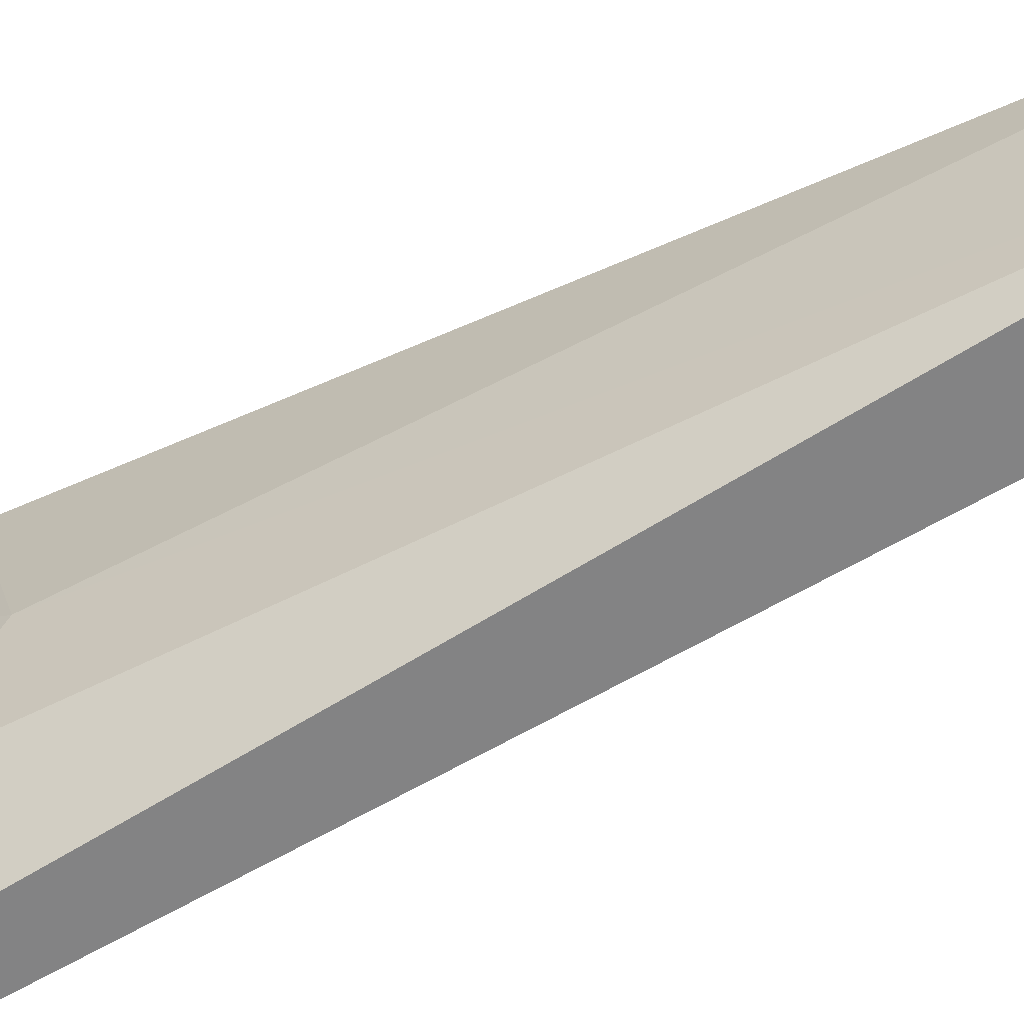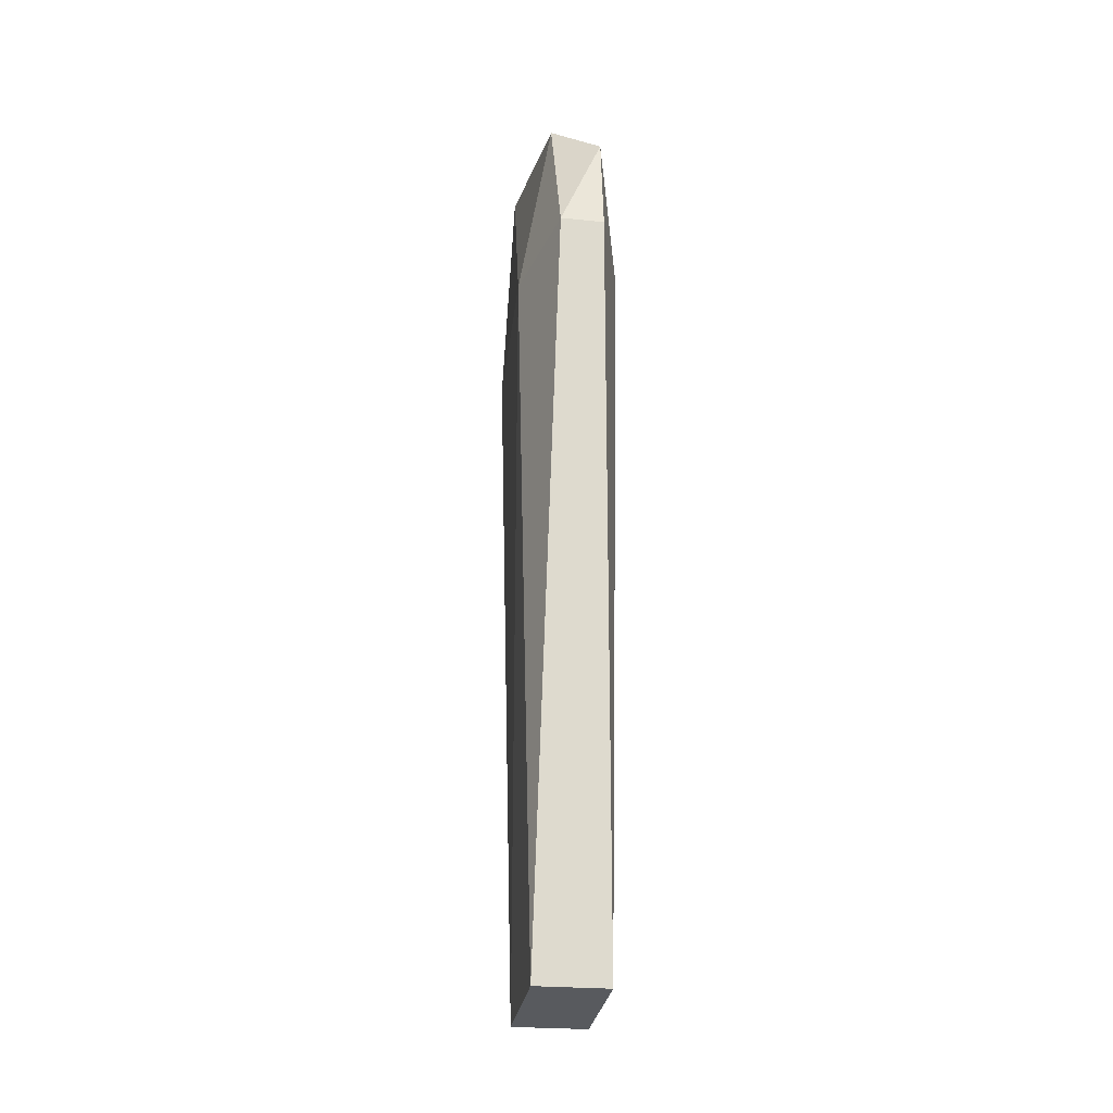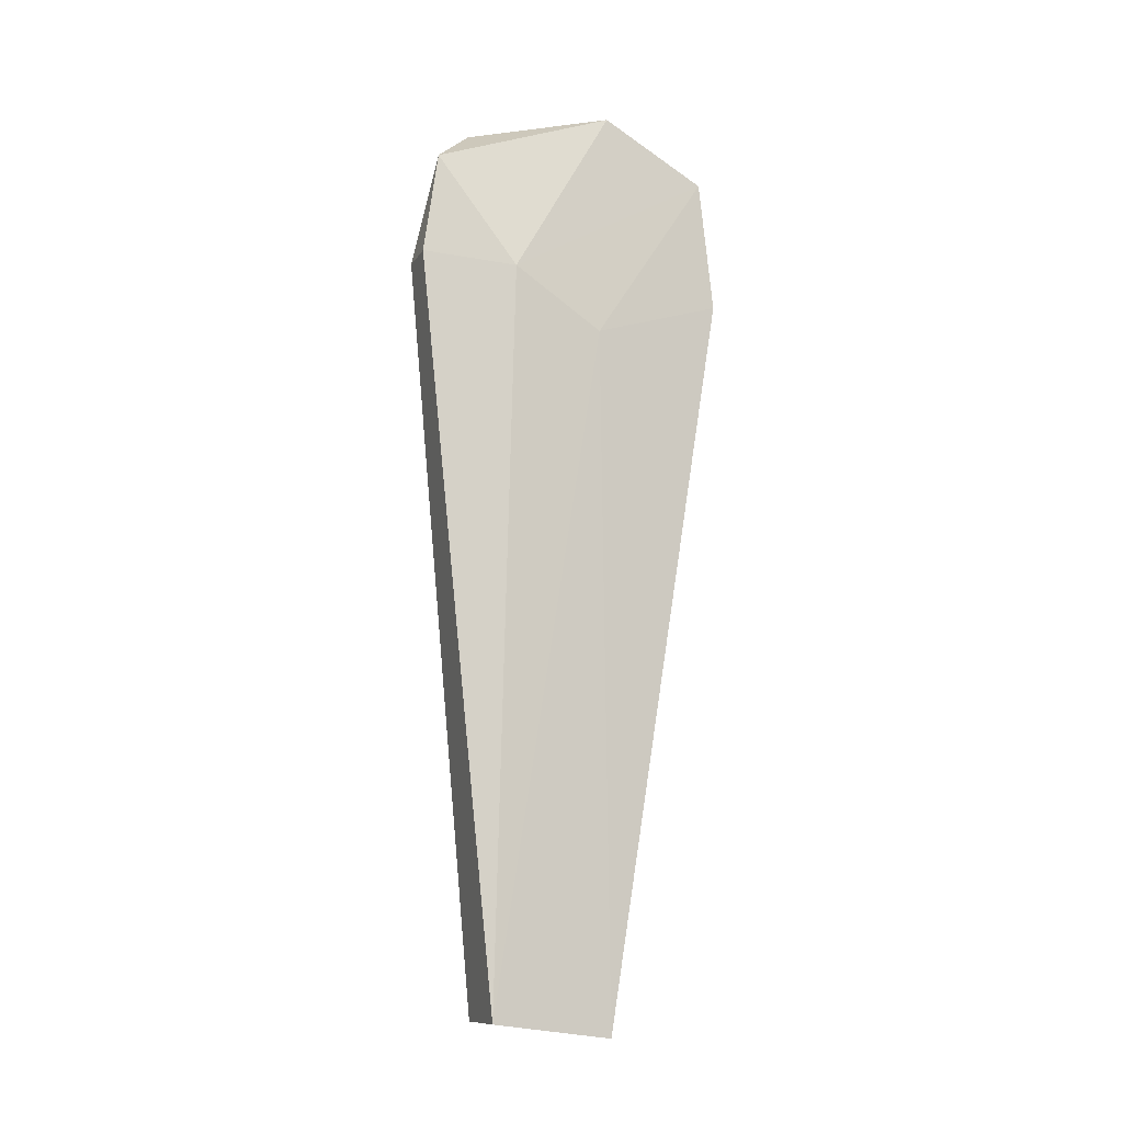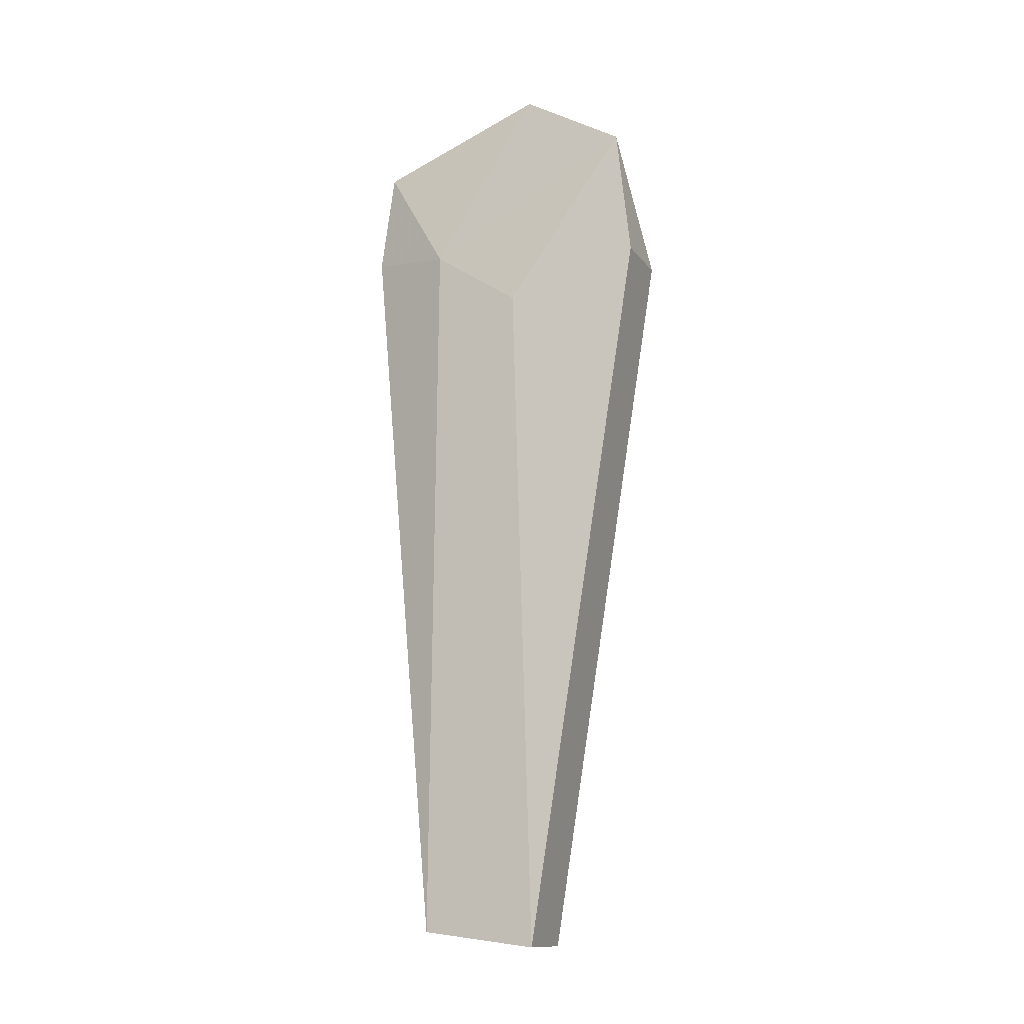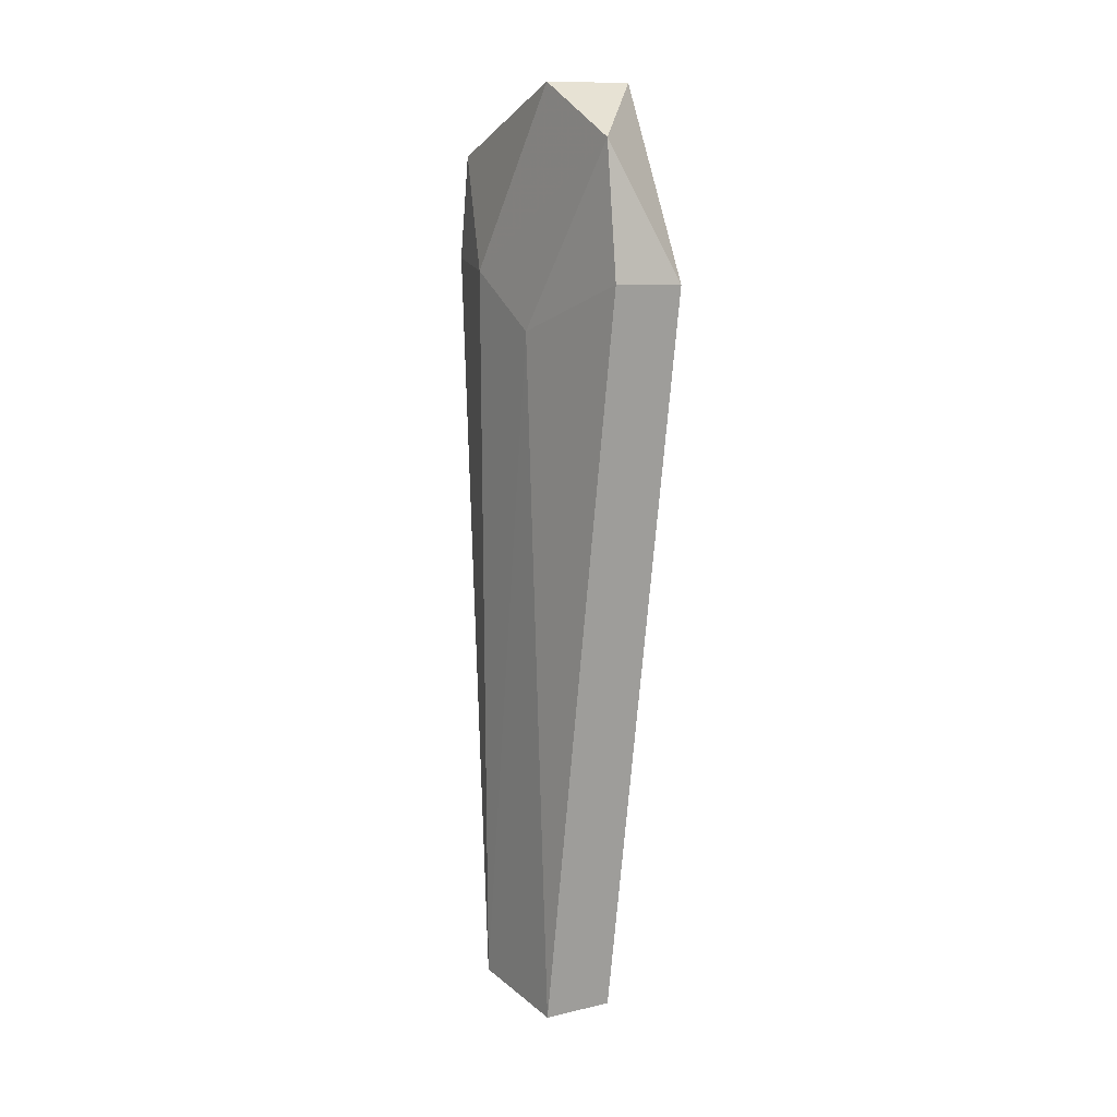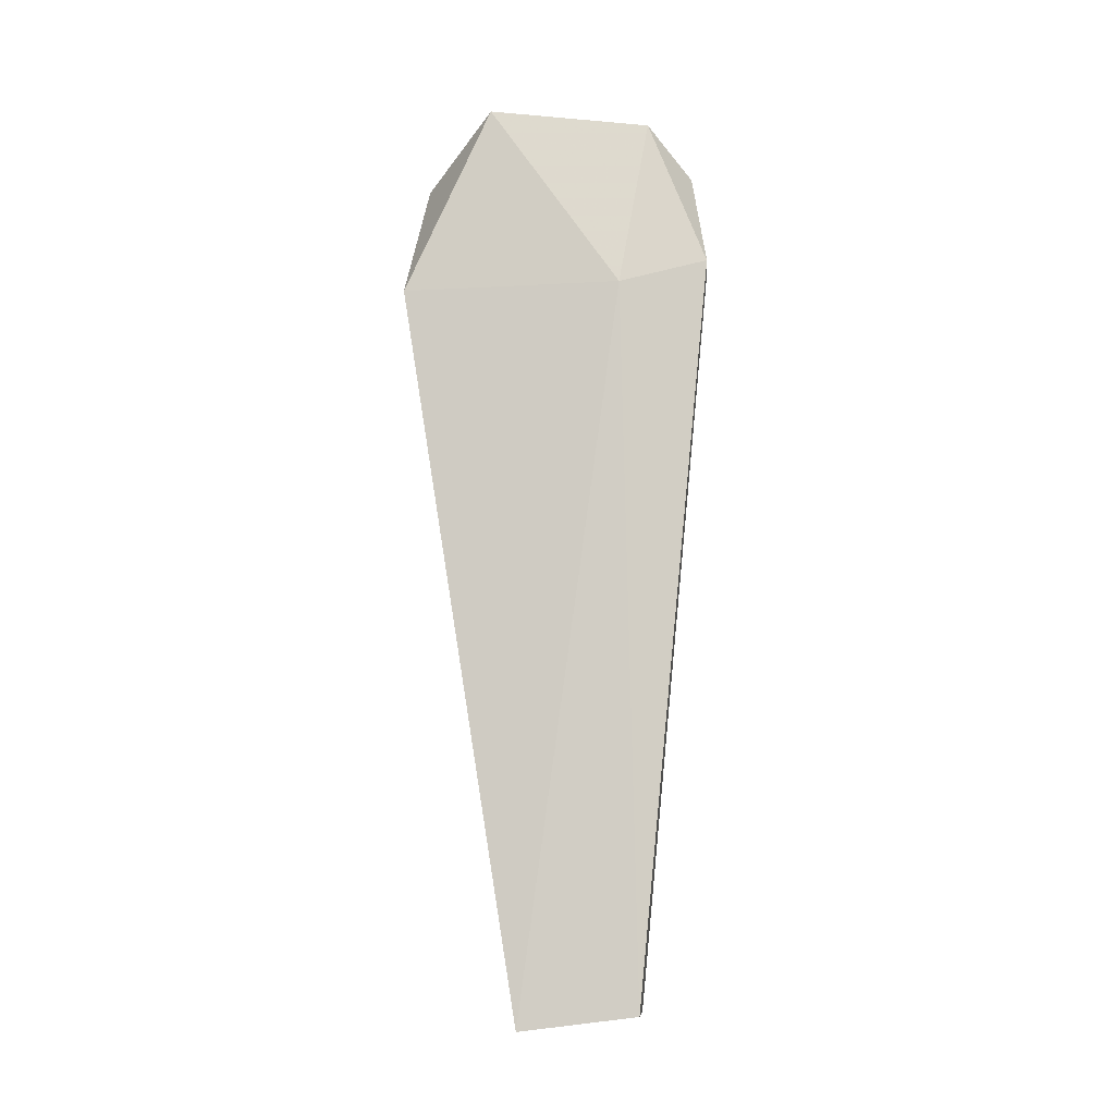
<metadata>
{"format":"obj","ext":"obj","renderer":"f3d","projection":"perspective","resolution":1024,"background":"white","views":[{"elev":-58.1,"azim":119.6,"up":"+Y"},{"elev":-24.1,"azim":-9.7,"up":"+Z"},{"elev":-11.3,"azim":70.2,"up":"+Z"},{"elev":-13.1,"azim":112.6,"up":"+Z"},{"elev":7.9,"azim":147.4,"up":"+Z"},{"elev":-9.9,"azim":-85.4,"up":"+Z"}]}
</metadata>
<code>
g Generated convex submesh 1
v -0.01709 0.03886 0.2266
v 0.009896 -0.06238 0.1524
v -0.01035 -0.06238 0.1524
v -0.01709 0.02535 -0.1985
v 0.01665 0.07936 0.1389
v 0.01664 -0.02863 -0.1918
v -0.01709 -0.02863 -0.1918
v 0.0234 -0.02188 0.1457
v 0.01664 0.02535 -0.1985
v -0.01709 0.07936 0.1389
v -0.02385 -0.02188 0.1389
v 0.01665 0.02536 0.2266
v -0.01035 -0.03537 0.2199
v 0.01665 0.0726 0.1997
v 0.009896 -0.05563 0.1997
v 0.0234 0.0186 0.1187
g Generated convex submesh 1_0
f 16 14 8
f 6 2 3
f 7 4 6
f 7 6 3
f 8 2 6
f 9 4 5
f 9 6 4
f 10 5 4
f 11 4 7
f 11 7 3
f 11 1 10
f 11 10 4
f 13 1 11
f 13 11 3
f 13 12 1
f 14 10 1
f 14 5 10
f 14 1 12
f 14 12 8
f 15 3 2
f 15 2 8
f 15 8 12
f 15 13 3
f 15 12 13
f 16 8 6
f 16 6 9
f 16 9 5
f 16 5 14

</code>
